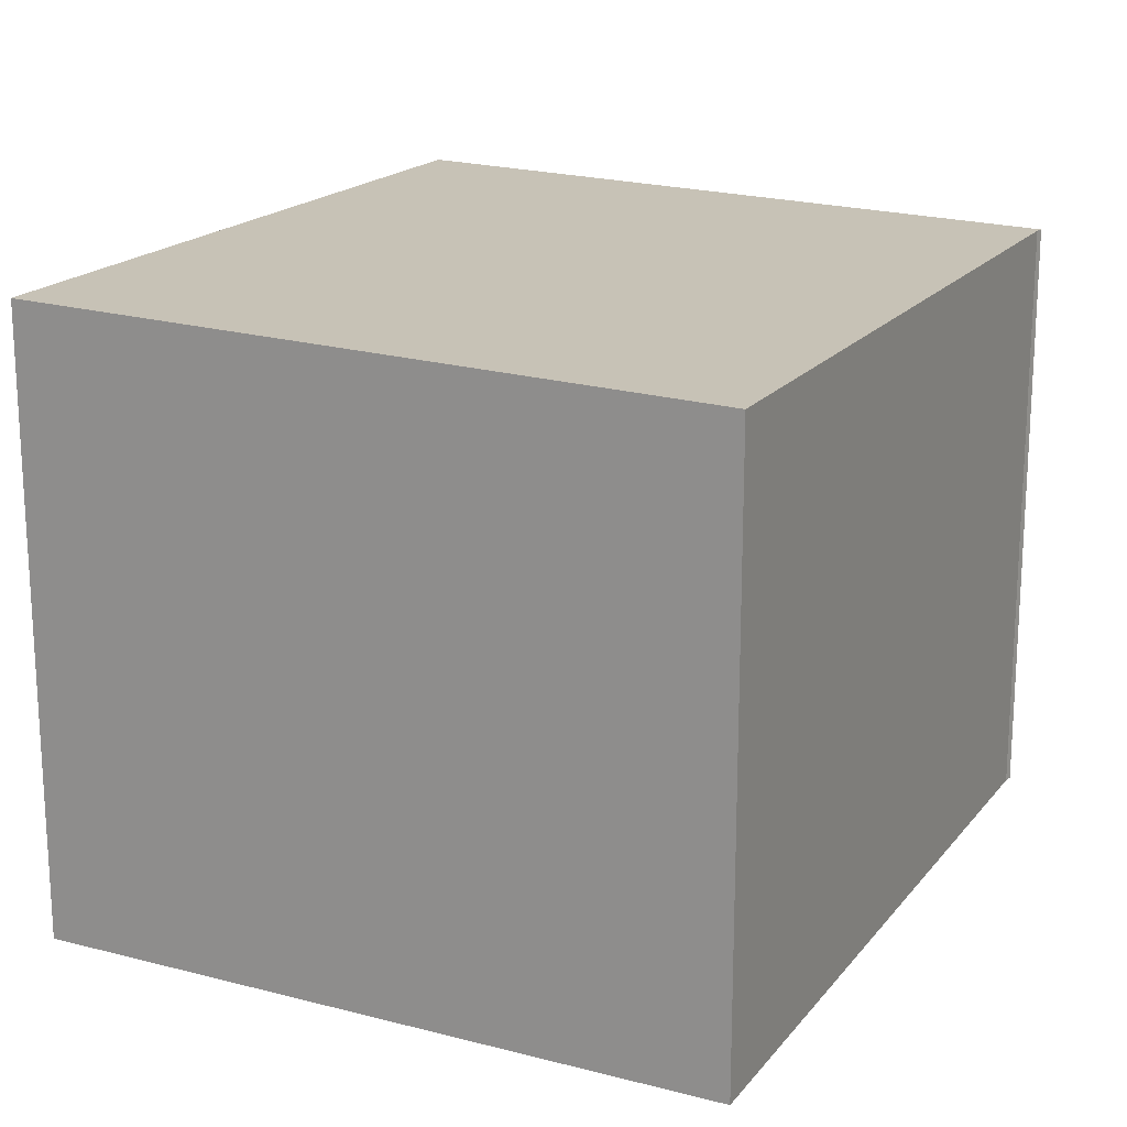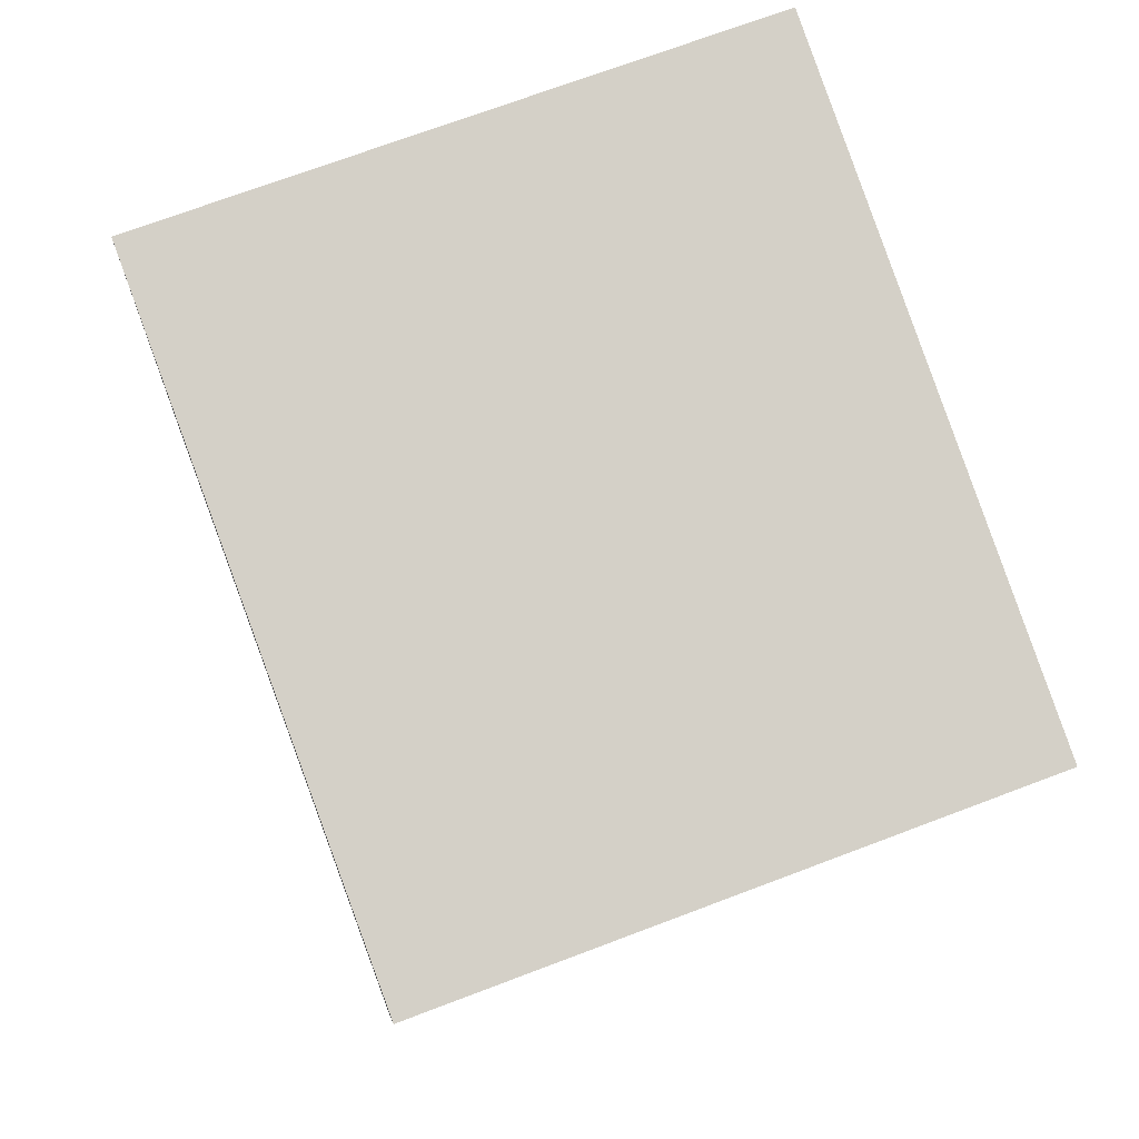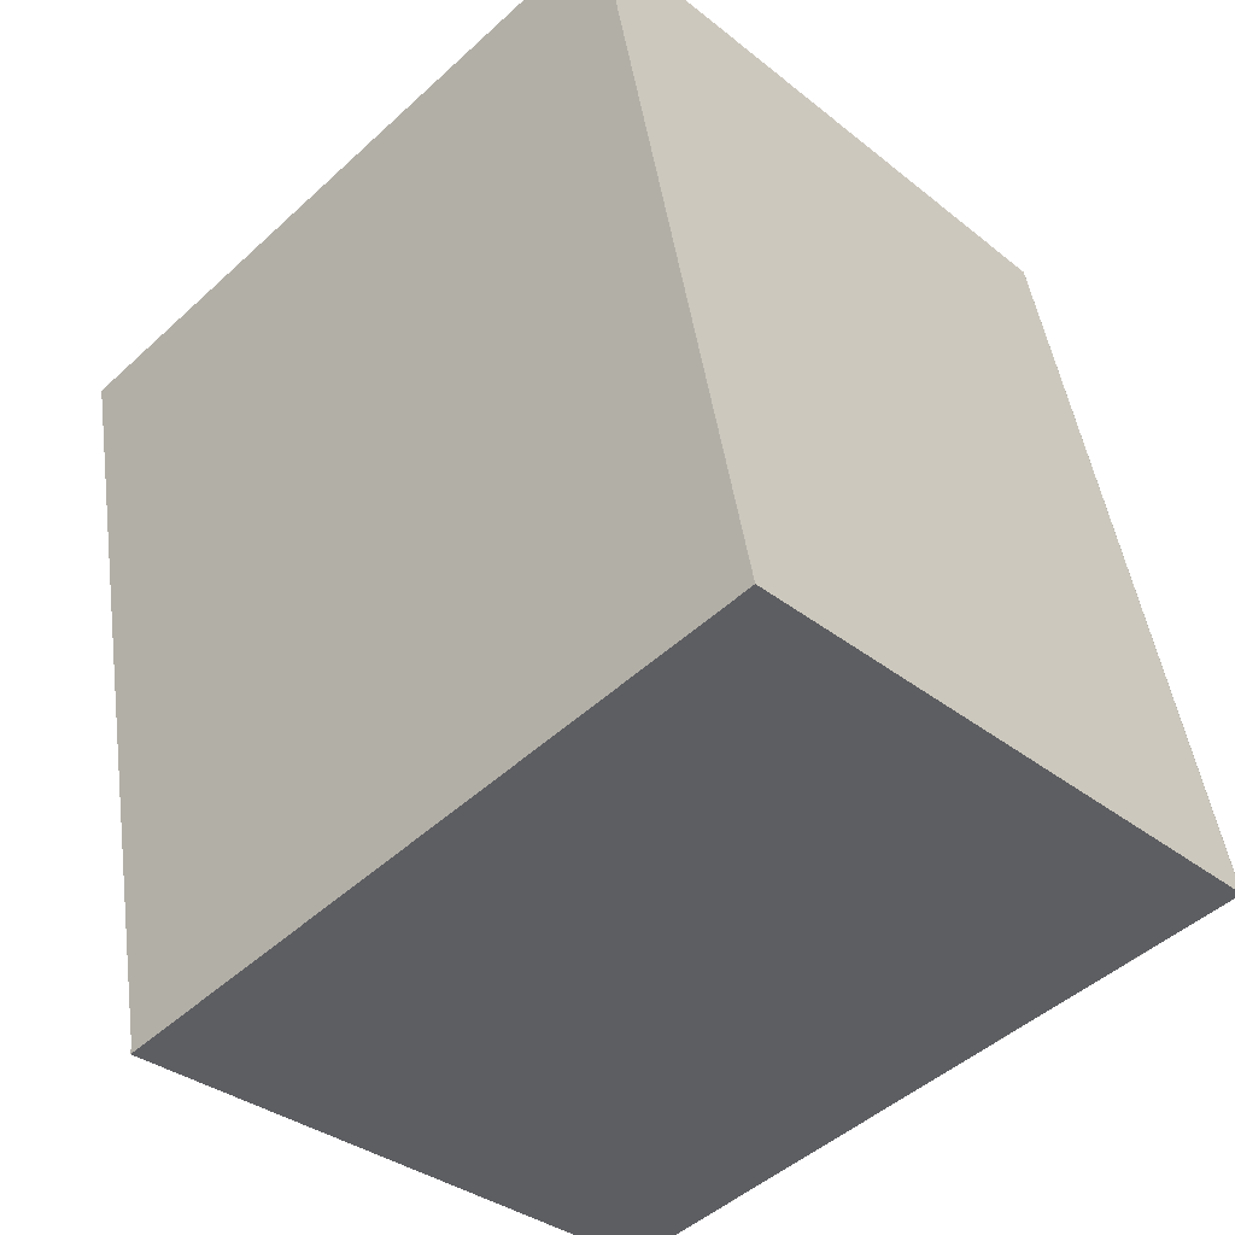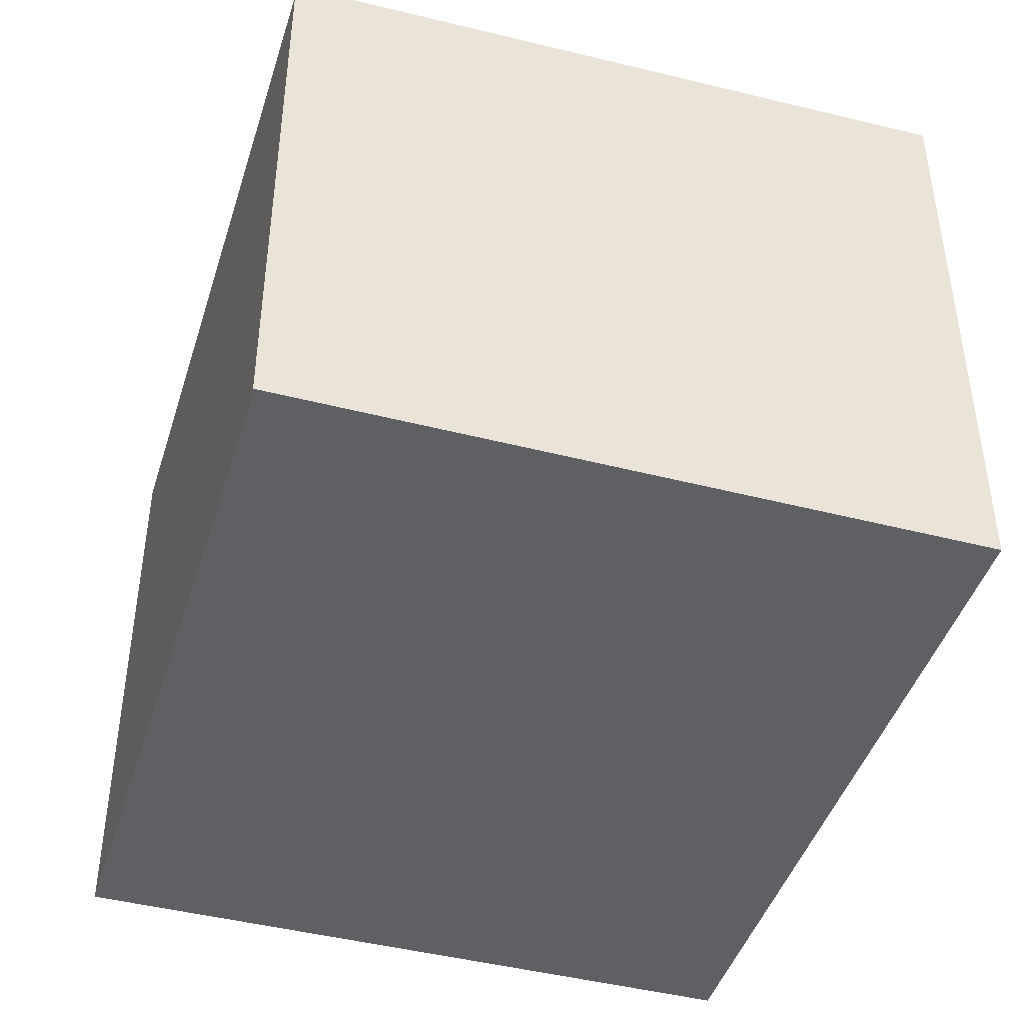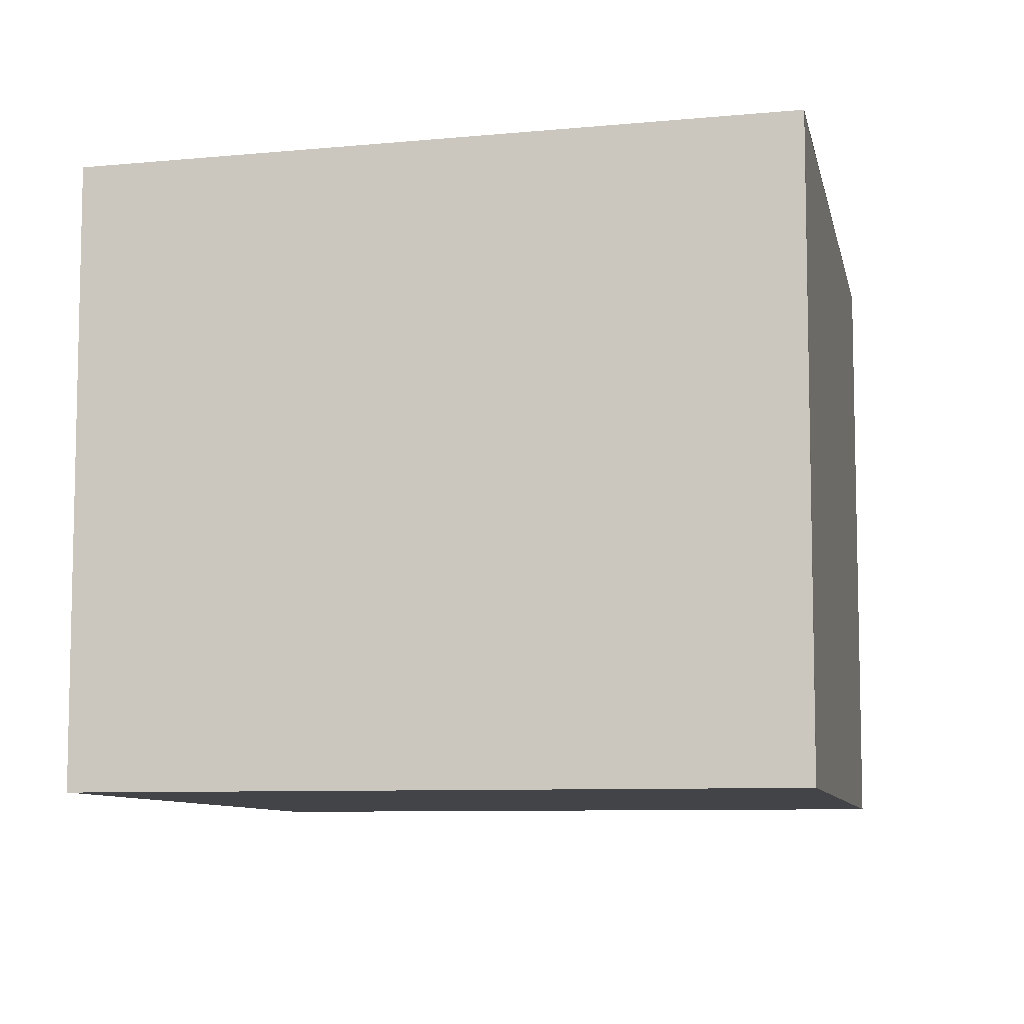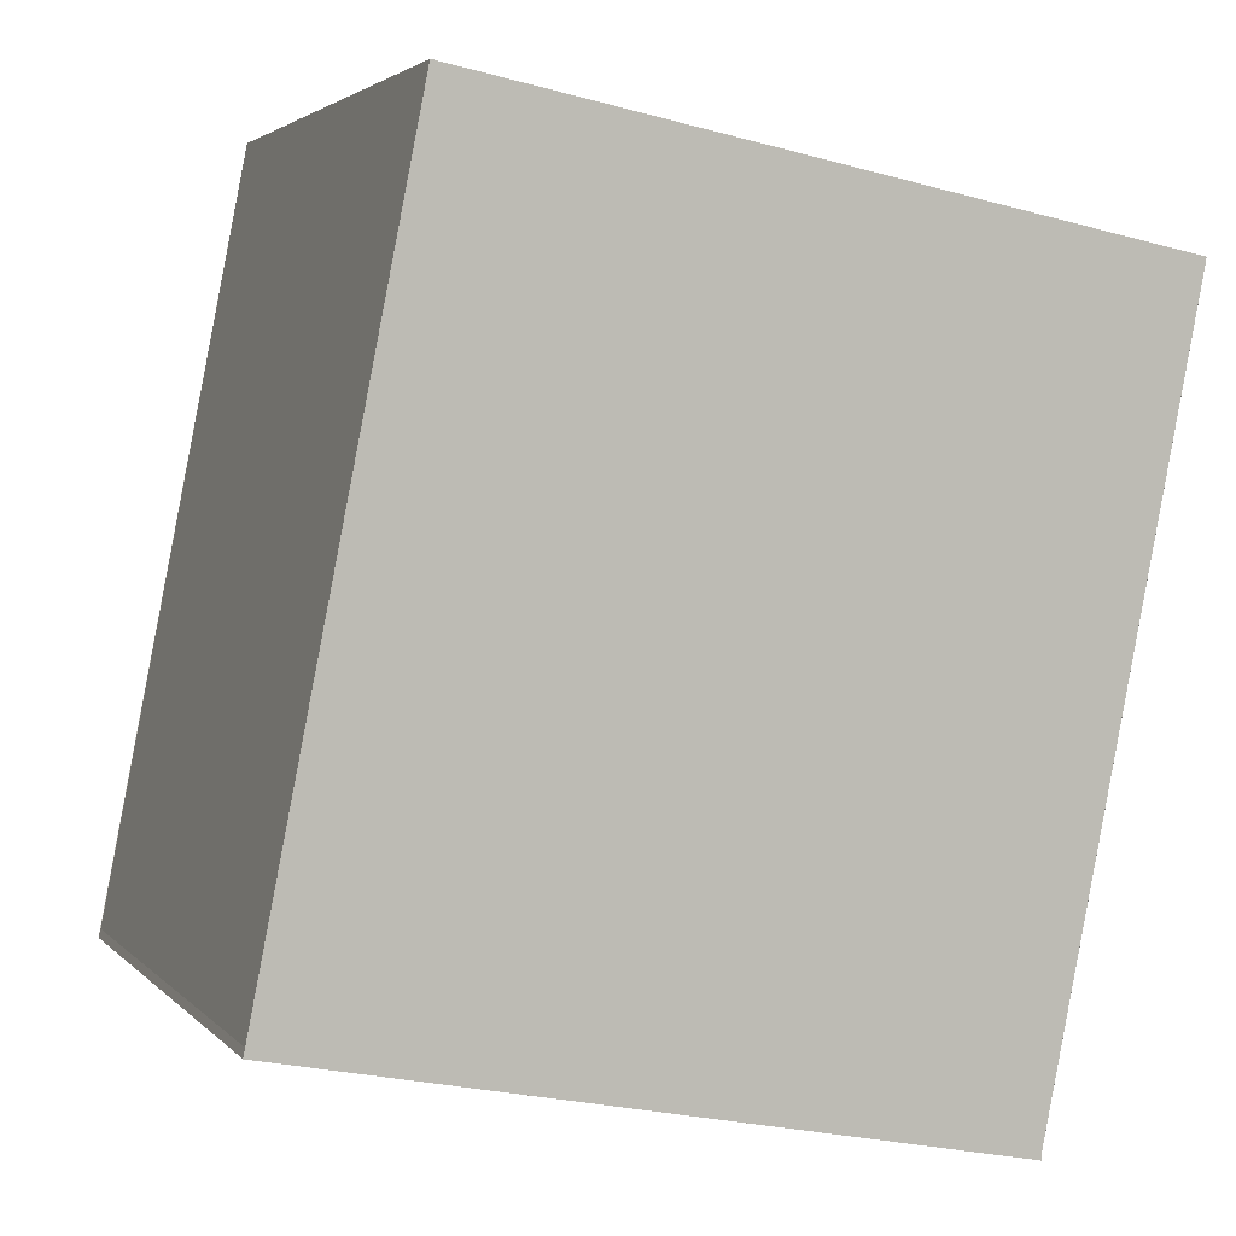
<metadata>
{"format":"obj","ext":"obj","renderer":"f3d","projection":"perspective","resolution":1024,"background":"white","views":[{"elev":18.7,"azim":-142.5,"up":"+Z"},{"elev":70.6,"azim":-110.8,"up":"+Y"},{"elev":-33.9,"azim":42.9,"up":"+Y"},{"elev":-44.1,"azim":-5.7,"up":"+Z"},{"elev":-8.3,"azim":22.2,"up":"+Z"},{"elev":2.9,"azim":159.9,"up":"+Y"}]}
</metadata>
<code>
v -1579 -1457 2.264
v -1577 -1457 2.321
v -1576 -1459 2.308
v -1576 -1459 2.308
v -1579 -1460 2.251
v -1579 -1460 2.252
v -1577 -1459 2.3
v -1577 -1457 2.313
v -1577 -1457 2.313
v -1579 -1457 2.264
v -1577 -1457 2.321
v -1577 -1457 2.313
v -1579 -1457 2.264
v -1579 -1457 0
v -1577 -1457 -4.441e-16
v -1577 -1457 2.321
v -1577 -1457 2.321
v -1577 -1457 0
v -1577 -1457 0
v -1576 -1459 2.308
v -1576 -1459 2.308
v -1576 -1459 0
v -1576 -1459 0
v -1577 -1459 2.3
v -1576 -1459 2.308
v -1576 -1459 0
v -1577 -1459 0
v -1579 -1460 2.252
v -1579 -1460 2.251
v -1579 -1460 0
v -1579 -1460 0
v -1579 -1457 2.264
v -1579 -1460 2.252
v -1579 -1460 0
v -1579 -1457 0
v -1579 -1460 2.251
v -1577 -1459 2.3
v -1577 -1459 0
v -1579 -1460 0
v -1577 -1457 2.321
v -1577 -1457 2.313
v -1577 -1457 -4.441e-16
v -1577 -1457 0
v -1579 -1457 2.264
v -1579 -1457 2.264
v -1579 -1457 0
v -1579 -1457 0
v -1576 -1459 2.308
v -1577 -1457 2.321
v -1577 -1457 0
v -1576 -1459 0
v -1579 -1457 0
v -1577 -1457 0
v -1576 -1459 0
v -1576 -1459 0
v -1579 -1460 0
v -1579 -1460 0
f 9 8 2 11
f 10 1 8 9
f 9 7 5 6 10
f 11 3 4 7 9
f 13 14 15 12
f 17 18 19 16
f 21 22 23 20
f 25 26 27 24
f 29 30 31 28
f 33 34 35 32
f 37 38 39 36
f 41 42 43 40
f 45 46 47 44
f 49 50 51 48
f 53 54 55 56 57 52

</code>
